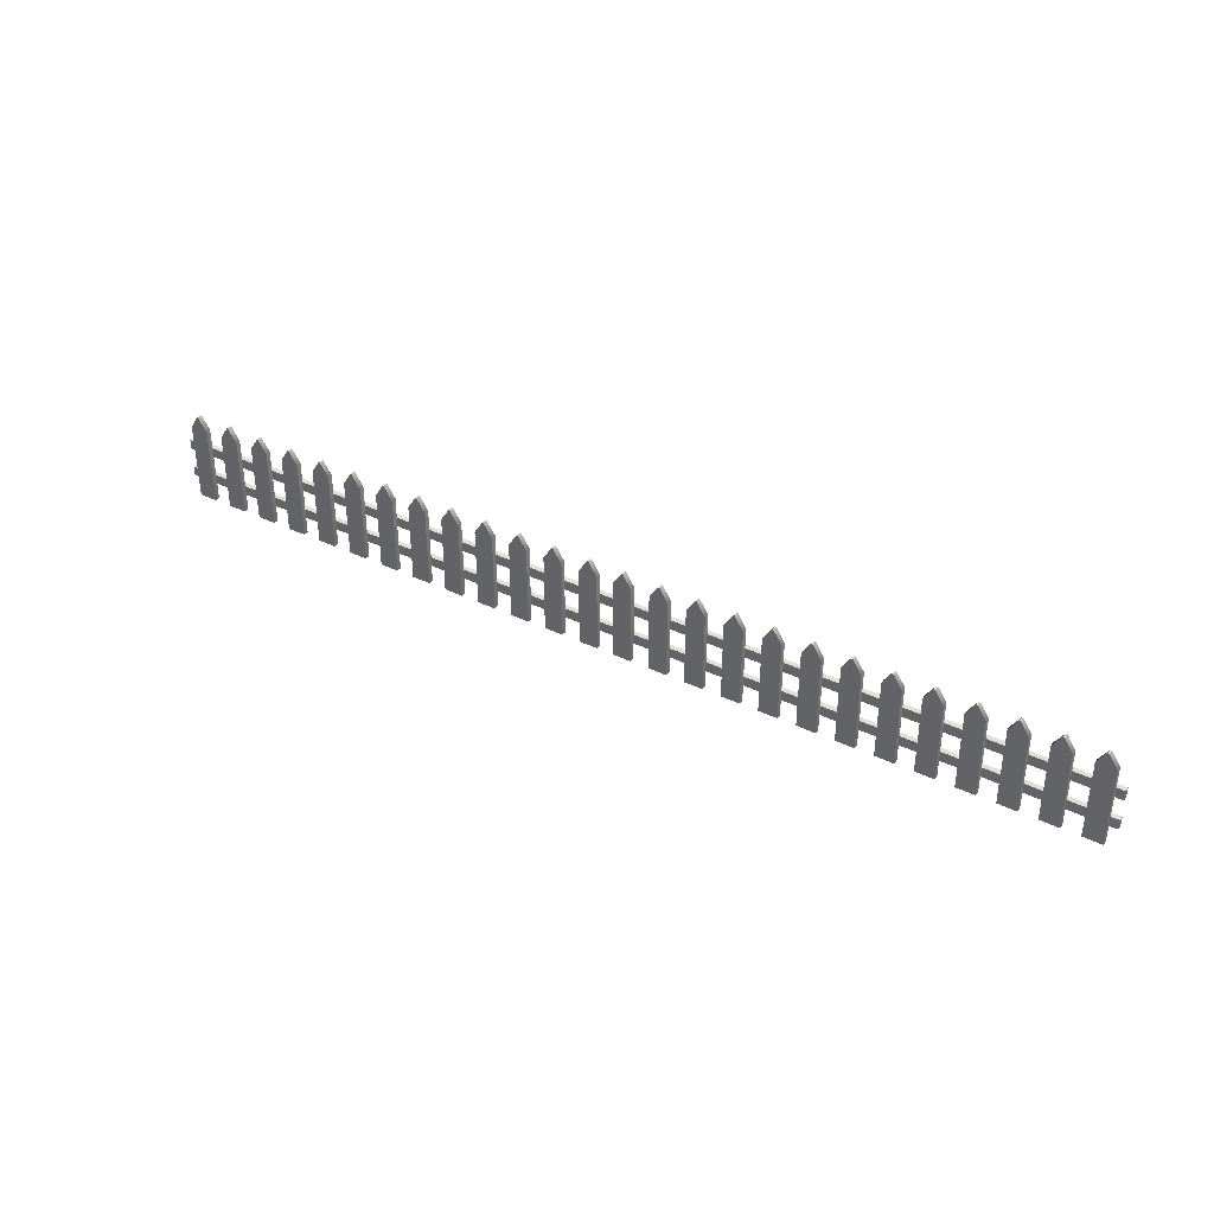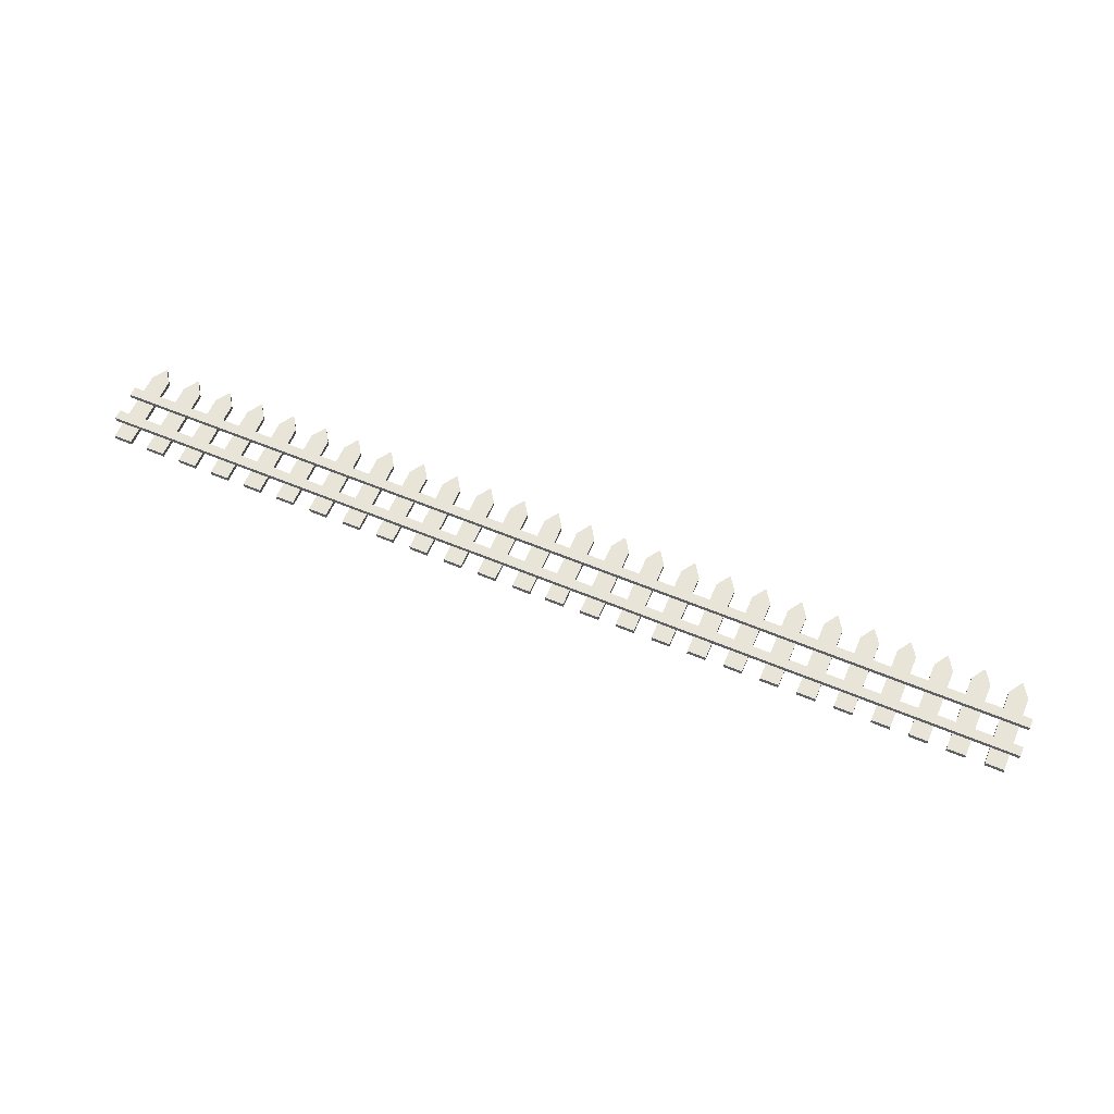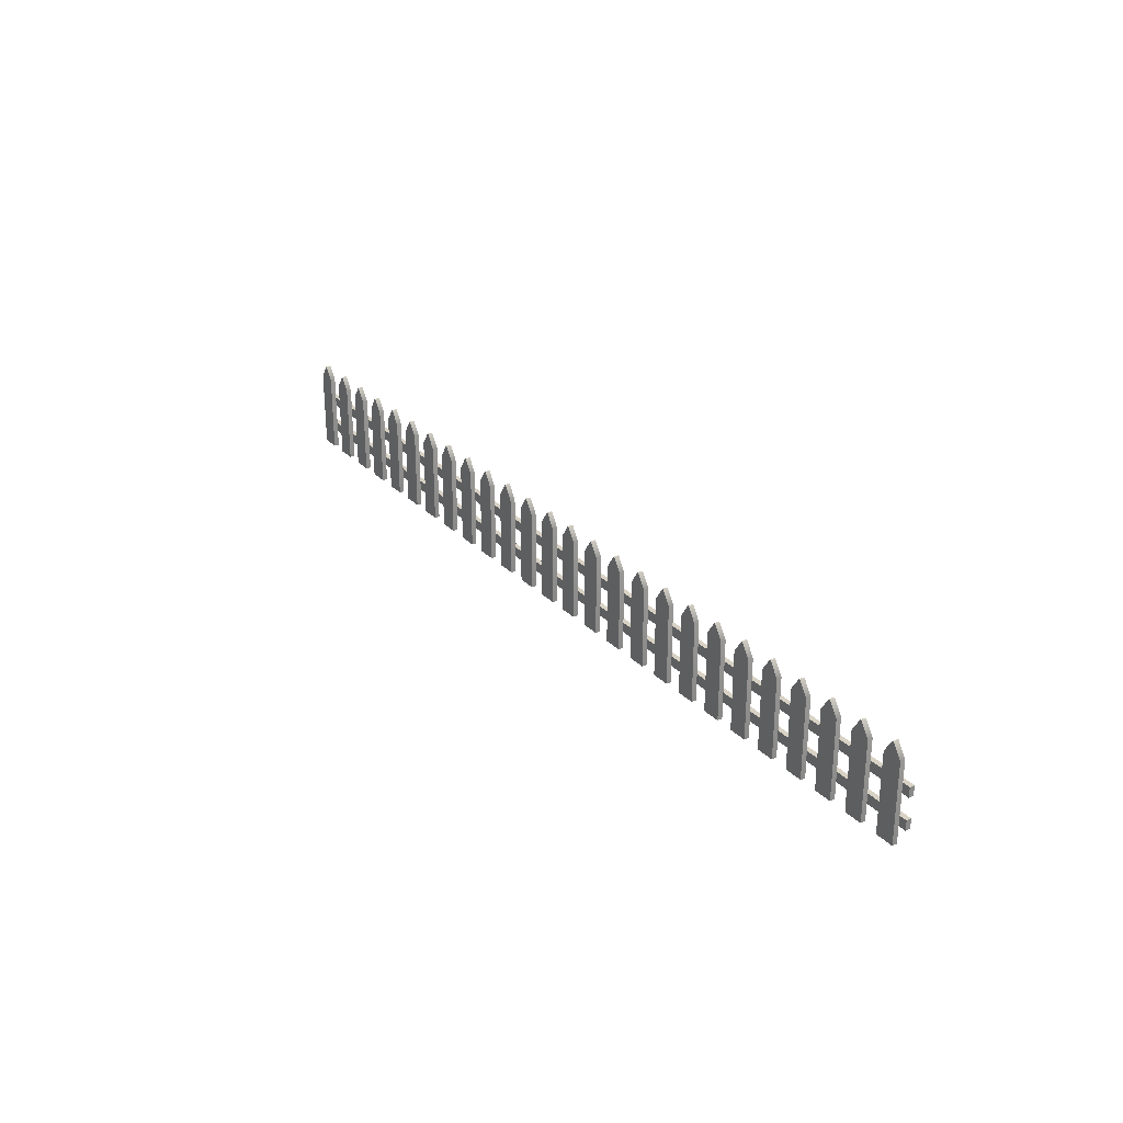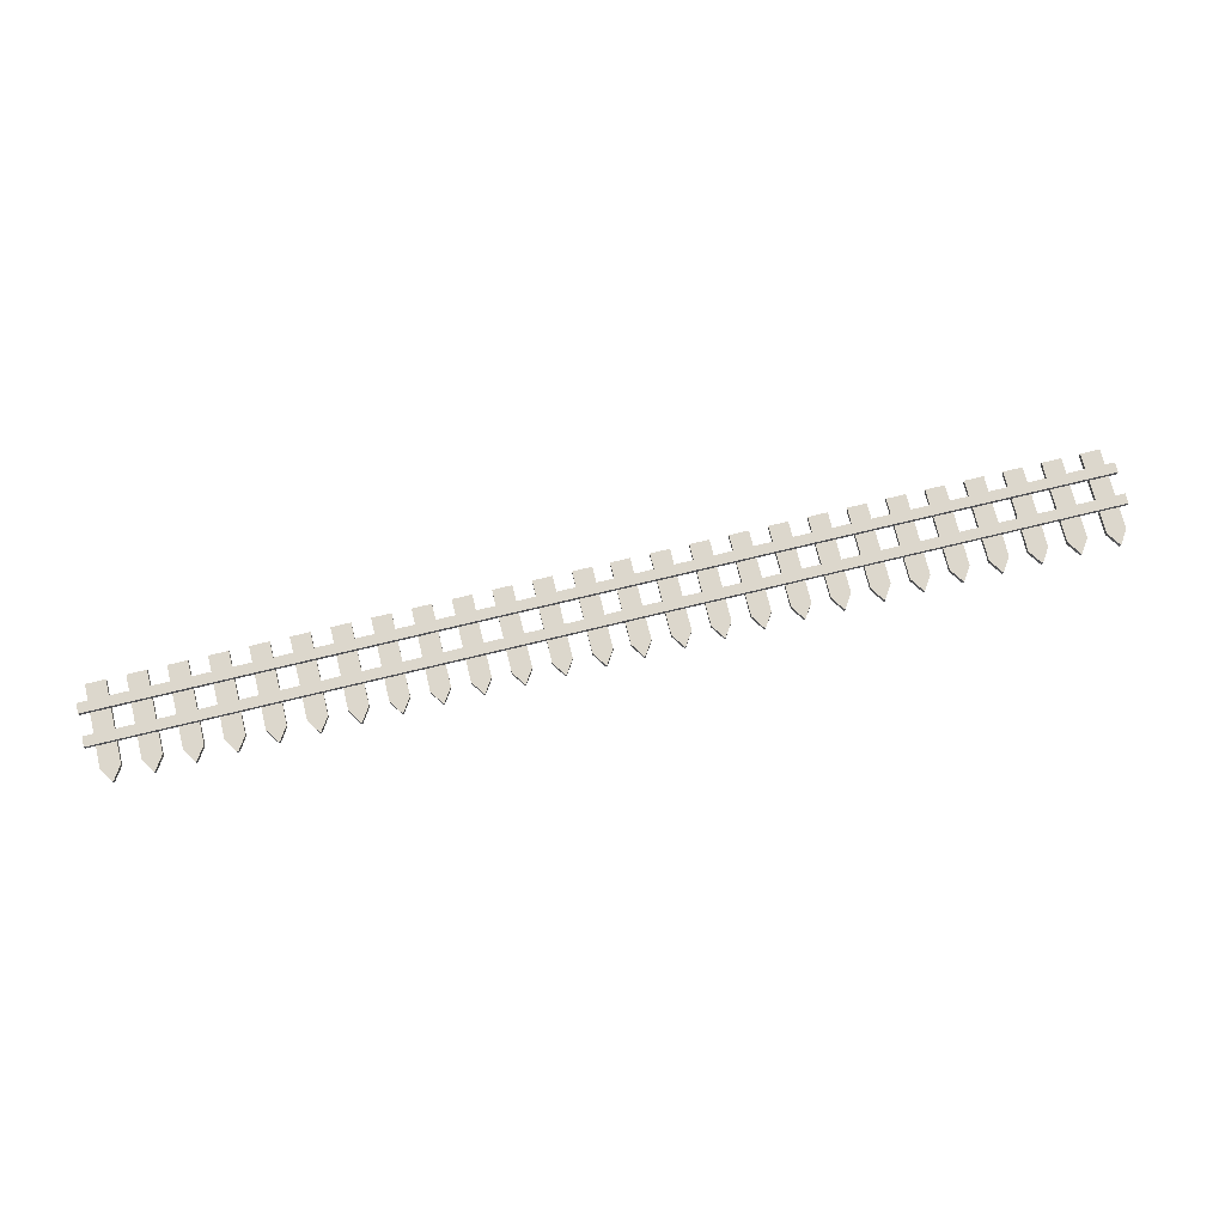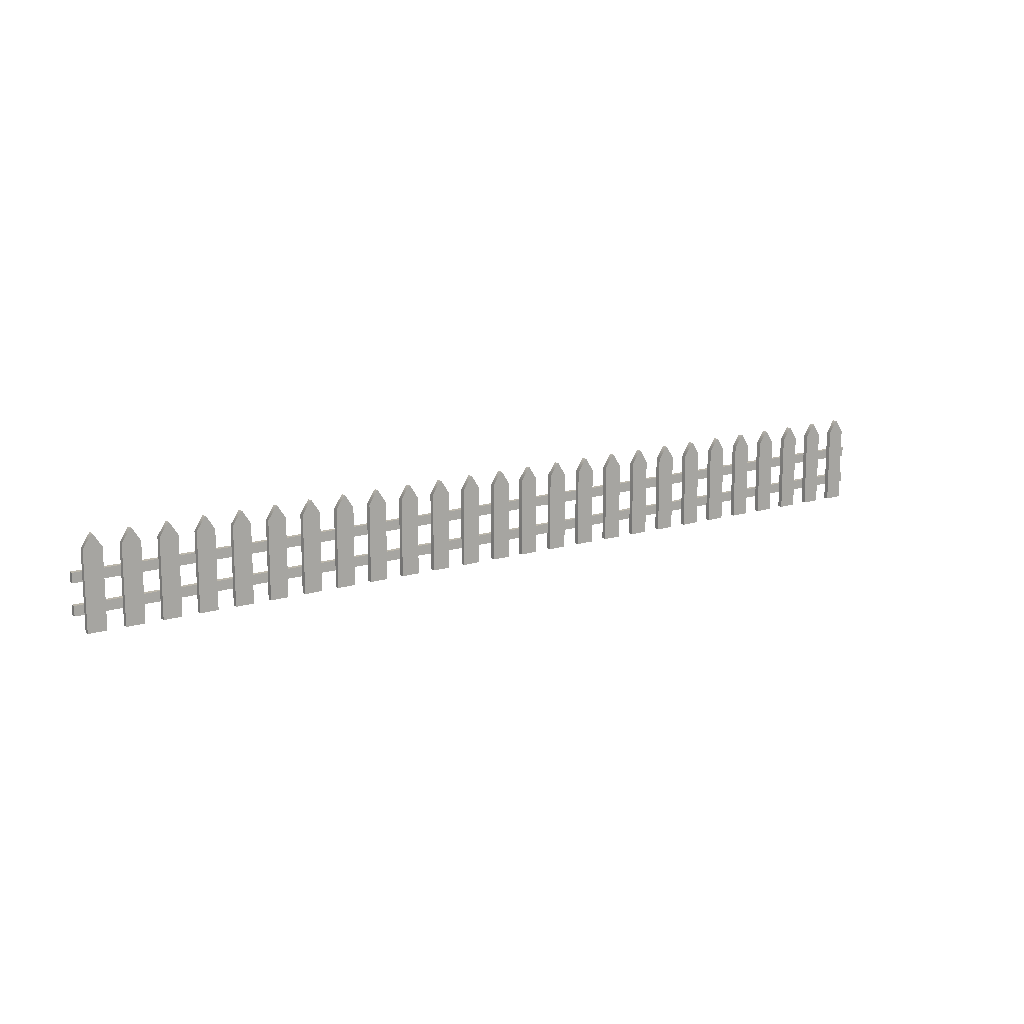
<metadata>
{"format":"obj","ext":"obj","renderer":"f3d","projection":"perspective","resolution":1024,"background":"white","views":[{"elev":37.2,"azim":-148.0,"up":"+Y"},{"elev":60.4,"azim":23.1,"up":"+Z"},{"elev":27.7,"azim":-124.1,"up":"+Y"},{"elev":72.9,"azim":166.3,"up":"+Z"},{"elev":14.0,"azim":145.4,"up":"+Y"}]}
</metadata>
<code>
g default
v -190.4 19.09 1.965
v -190.4 23.04 1.965
v -190.4 23.04 -0.02185
v -190.4 19.09 -0.02185
v -190.4 6.747 1.965
v -190.4 10.7 1.965
v -190.4 10.7 -0.02185
v -190.4 6.747 -0.02185
v -187.3 0 0.02173
v -179.8 0 0.02173
v -183.8 36.8 0.02173
v -183.3 36.8 0.02173
v -183.8 36.8 -1.965
v -183.3 36.8 -1.965
v -187.3 0 -1.965
v -179.8 0 -1.965
v -187.3 31.46 0.02173
v -179.8 31.46 0.02173
v -179.8 31.46 -1.965
v -187.3 31.46 -1.965
v -172.6 0 0.02173
v -165.1 0 0.02173
v -169.1 36.8 0.02173
v -168.6 36.8 0.02173
v -169.1 36.8 -1.965
v -168.6 36.8 -1.965
v -172.6 0 -1.965
v -165.1 0 -1.965
v -172.6 31.46 0.02173
v -165.1 31.46 0.02173
v -165.1 31.46 -1.965
v -172.6 31.46 -1.965
v -157.8 0 0.02173
v -150.4 0 0.02173
v -154.3 36.8 0.02173
v -153.9 36.8 0.02173
v -154.3 36.8 -1.965
v -153.9 36.8 -1.965
v -157.8 0 -1.965
v -150.4 0 -1.965
v -157.8 31.46 0.02173
v -150.4 31.46 0.02173
v -150.4 31.46 -1.965
v -157.8 31.46 -1.965
v -143.1 0 0.02173
v -135.7 0 0.02173
v -139.6 36.8 0.02173
v -139.2 36.8 0.02173
v -139.6 36.8 -1.965
v -139.2 36.8 -1.965
v -143.1 0 -1.965
v -135.7 0 -1.965
v -143.1 31.46 0.02173
v -135.7 31.46 0.02173
v -135.7 31.46 -1.965
v -143.1 31.46 -1.965
v -128.4 0 0.02173
v -121 0 0.02173
v -124.9 36.8 0.02173
v -124.5 36.8 0.02173
v -124.9 36.8 -1.965
v -124.5 36.8 -1.965
v -128.4 0 -1.965
v -121 0 -1.965
v -128.4 31.46 0.02173
v -121 31.46 0.02173
v -121 31.46 -1.965
v -128.4 31.46 -1.965
v -113.7 0 0.02173
v -106.2 0 0.02173
v -110.2 36.8 0.02173
v -109.7 36.8 0.02173
v -110.2 36.8 -1.965
v -109.7 36.8 -1.965
v -113.7 0 -1.965
v -106.2 0 -1.965
v -113.7 31.46 0.02173
v -106.2 31.46 0.02173
v -106.2 31.46 -1.965
v -113.7 31.46 -1.965
v -99.02 0 0.02173
v -91.54 0 0.02173
v -95.52 36.8 0.02173
v -95.04 36.8 0.02173
v -95.52 36.8 -1.965
v -95.04 36.8 -1.965
v -99.02 0 -1.965
v -91.54 0 -1.965
v -99.02 31.46 0.02173
v -91.54 31.46 0.02173
v -91.54 31.46 -1.965
v -99.02 31.46 -1.965
v -84.31 0 0.02173
v -76.83 0 0.02173
v -80.81 36.8 0.02173
v -80.33 36.8 0.02173
v -80.81 36.8 -1.965
v -80.33 36.8 -1.965
v -84.31 0 -1.965
v -76.83 0 -1.965
v -84.31 31.46 0.02173
v -76.83 31.46 0.02173
v -76.83 31.46 -1.965
v -84.31 31.46 -1.965
v -69.6 0 0.02173
v -62.12 0 0.02173
v -66.1 36.8 0.02173
v -65.63 36.8 0.02173
v -66.1 36.8 -1.965
v -65.63 36.8 -1.965
v -69.6 0 -1.965
v -62.12 0 -1.965
v -69.6 31.46 0.02173
v -62.12 31.46 0.02173
v -62.12 31.46 -1.965
v -69.6 31.46 -1.965
v -54.9 0 0.02173
v -47.42 0 0.02173
v -51.4 36.8 0.02173
v -50.92 36.8 0.02173
v -51.4 36.8 -1.965
v -50.92 36.8 -1.965
v -54.9 0 -1.965
v -47.42 0 -1.965
v -54.9 31.46 0.02173
v -47.42 31.46 0.02173
v -47.42 31.46 -1.965
v -54.9 31.46 -1.965
v -40.19 0 0.02173
v -32.71 0 0.02173
v -36.69 36.8 0.02173
v -36.21 36.8 0.02173
v -36.69 36.8 -1.965
v -36.21 36.8 -1.965
v -40.19 0 -1.965
v -32.71 0 -1.965
v -40.19 31.46 0.02173
v -32.71 31.46 0.02173
v -32.71 31.46 -1.965
v -40.19 31.46 -1.965
v -25.55 0 0.02173
v -18.07 0 0.02173
v -22.05 36.8 0.02173
v -21.57 36.8 0.02173
v -22.05 36.8 -1.965
v -21.57 36.8 -1.965
v -25.55 0 -1.965
v -18.07 0 -1.965
v -25.55 31.46 0.02173
v -18.07 31.46 0.02173
v -18.07 31.46 -1.965
v -25.55 31.46 -1.965
v -10.84 0 0.02173
v -3.361 0 0.02173
v -7.34 36.8 0.02173
v -6.863 36.8 0.02173
v -7.34 36.8 -1.965
v -6.863 36.8 -1.965
v -10.84 0 -1.965
v -3.361 0 -1.965
v -10.84 31.46 0.02173
v -3.361 31.46 0.02173
v -3.361 31.46 -1.965
v -10.84 31.46 -1.965
v 0.4048 19.09 1.965
v 0.4048 19.09 -0.02184
v 0.4048 23.04 -0.02184
v 0.4048 23.04 1.965
v 0.4048 6.747 1.965
v 0.4048 6.747 -0.02184
v 0.4048 10.7 -0.02184
v 0.4048 10.7 1.965
g cerca_uv7
f 4 1 2 3
f 8 5 6 7
f 17 18 12 11
f 11 12 14 13
f 13 14 19 20
f 15 16 10 9
f 18 19 14 12
f 20 17 11 13
f 9 10 18 17
f 10 16 19 18
f 20 19 16 15
f 15 9 17 20
f 29 30 24 23
f 23 24 26 25
f 25 26 31 32
f 27 28 22 21
f 30 31 26 24
f 32 29 23 25
f 21 22 30 29
f 22 28 31 30
f 32 31 28 27
f 27 21 29 32
f 41 42 36 35
f 35 36 38 37
f 37 38 43 44
f 39 40 34 33
f 42 43 38 36
f 44 41 35 37
f 33 34 42 41
f 34 40 43 42
f 44 43 40 39
f 39 33 41 44
f 53 54 48 47
f 47 48 50 49
f 49 50 55 56
f 51 52 46 45
f 54 55 50 48
f 56 53 47 49
f 45 46 54 53
f 46 52 55 54
f 56 55 52 51
f 51 45 53 56
f 65 66 60 59
f 59 60 62 61
f 61 62 67 68
f 63 64 58 57
f 66 67 62 60
f 68 65 59 61
f 57 58 66 65
f 58 64 67 66
f 68 67 64 63
f 63 57 65 68
f 77 78 72 71
f 71 72 74 73
f 73 74 79 80
f 75 76 70 69
f 78 79 74 72
f 80 77 71 73
f 69 70 78 77
f 70 76 79 78
f 80 79 76 75
f 75 69 77 80
f 89 90 84 83
f 83 84 86 85
f 85 86 91 92
f 87 88 82 81
f 90 91 86 84
f 92 89 83 85
f 81 82 90 89
f 82 88 91 90
f 92 91 88 87
f 87 81 89 92
f 101 102 96 95
f 95 96 98 97
f 97 98 103 104
f 99 100 94 93
f 102 103 98 96
f 104 101 95 97
f 93 94 102 101
f 94 100 103 102
f 104 103 100 99
f 99 93 101 104
f 113 114 108 107
f 107 108 110 109
f 109 110 115 116
f 111 112 106 105
f 114 115 110 108
f 116 113 107 109
f 105 106 114 113
f 106 112 115 114
f 116 115 112 111
f 111 105 113 116
f 125 126 120 119
f 119 120 122 121
f 121 122 127 128
f 123 124 118 117
f 126 127 122 120
f 128 125 119 121
f 117 118 126 125
f 118 124 127 126
f 128 127 124 123
f 123 117 125 128
f 137 138 132 131
f 131 132 134 133
f 133 134 139 140
f 135 136 130 129
f 138 139 134 132
f 140 137 131 133
f 129 130 138 137
f 130 136 139 138
f 140 139 136 135
f 135 129 137 140
f 149 150 144 143
f 143 144 146 145
f 145 146 151 152
f 147 148 142 141
f 150 151 146 144
f 152 149 143 145
f 141 142 150 149
f 142 148 151 150
f 152 151 148 147
f 147 141 149 152
f 161 162 156 155
f 155 156 158 157
f 157 158 163 164
f 159 160 154 153
f 162 163 158 156
f 164 161 155 157
f 153 154 162 161
f 154 160 163 162
f 164 163 160 159
f 159 153 161 164
f 4 166 165 1
f 3 167 166 4
f 2 168 167 3
f 1 165 168 2
f 8 170 169 5
f 7 171 170 8
f 6 172 171 7
f 5 169 172 6
f 166 167 168 165
f 170 171 172 169
g default
v 0.009036 19.09 1.965
v 0.009036 23.04 1.965
v 0.009036 23.04 -0.02185
v 0.009036 19.09 -0.02185
v 0.009036 6.747 1.965
v 0.009036 10.7 1.965
v 0.009036 10.7 -0.02185
v 0.009036 6.747 -0.02185
v 3.14 0 0.02173
v 10.62 0 0.02173
v 6.641 36.8 0.02173
v 7.118 36.8 0.02173
v 6.641 36.8 -1.965
v 7.118 36.8 -1.965
v 3.14 0 -1.965
v 10.62 0 -1.965
v 3.14 31.46 0.02173
v 10.62 31.46 0.02173
v 10.62 31.46 -1.965
v 3.14 31.46 -1.965
v 17.85 0 0.02173
v 25.33 0 0.02173
v 21.35 36.8 0.02173
v 21.83 36.8 0.02173
v 21.35 36.8 -1.965
v 21.83 36.8 -1.965
v 17.85 0 -1.965
v 25.33 0 -1.965
v 17.85 31.46 0.02173
v 25.33 31.46 0.02173
v 25.33 31.46 -1.965
v 17.85 31.46 -1.965
v 32.55 0 0.02173
v 40.03 0 0.02173
v 36.06 36.8 0.02173
v 36.53 36.8 0.02173
v 36.06 36.8 -1.965
v 36.53 36.8 -1.965
v 32.55 0 -1.965
v 40.03 0 -1.965
v 32.55 31.46 0.02173
v 40.03 31.46 0.02173
v 40.03 31.46 -1.965
v 32.55 31.46 -1.965
v 47.26 0 0.02173
v 54.74 0 0.02173
v 50.76 36.8 0.02173
v 51.24 36.8 0.02173
v 50.76 36.8 -1.965
v 51.24 36.8 -1.965
v 47.26 0 -1.965
v 54.74 0 -1.965
v 47.26 31.46 0.02173
v 54.74 31.46 0.02173
v 54.74 31.46 -1.965
v 47.26 31.46 -1.965
v 61.97 0 0.02173
v 69.45 0 0.02173
v 65.47 36.8 0.02173
v 65.95 36.8 0.02173
v 65.47 36.8 -1.965
v 65.95 36.8 -1.965
v 61.97 0 -1.965
v 69.45 0 -1.965
v 61.97 31.46 0.02173
v 69.45 31.46 0.02173
v 69.45 31.46 -1.965
v 61.97 31.46 -1.965
v 76.67 0 0.02173
v 84.16 0 0.02173
v 80.18 36.8 0.02173
v 80.65 36.8 0.02173
v 80.18 36.8 -1.965
v 80.65 36.8 -1.965
v 76.67 0 -1.965
v 84.16 0 -1.965
v 76.67 31.46 0.02173
v 84.16 31.46 0.02173
v 84.16 31.46 -1.965
v 76.67 31.46 -1.965
v 91.38 0 0.02173
v 98.86 0 0.02173
v 94.88 36.8 0.02173
v 95.36 36.8 0.02173
v 94.88 36.8 -1.965
v 95.36 36.8 -1.965
v 91.38 0 -1.965
v 98.86 0 -1.965
v 91.38 31.46 0.02173
v 98.86 31.46 0.02173
v 98.86 31.46 -1.965
v 91.38 31.46 -1.965
v 106.1 0 0.02173
v 113.6 0 0.02173
v 109.6 36.8 0.02173
v 110.1 36.8 0.02173
v 109.6 36.8 -1.965
v 110.1 36.8 -1.965
v 106.1 0 -1.965
v 113.6 0 -1.965
v 106.1 31.46 0.02173
v 113.6 31.46 0.02173
v 113.6 31.46 -1.965
v 106.1 31.46 -1.965
v 120.8 0 0.02173
v 128.3 0 0.02173
v 124.3 36.8 0.02173
v 124.8 36.8 0.02173
v 124.3 36.8 -1.965
v 124.8 36.8 -1.965
v 120.8 0 -1.965
v 128.3 0 -1.965
v 120.8 31.46 0.02173
v 128.3 31.46 0.02173
v 128.3 31.46 -1.965
v 120.8 31.46 -1.965
v 135.5 0 0.02173
v 143 0 0.02173
v 139 36.8 0.02173
v 139.5 36.8 0.02173
v 139 36.8 -1.965
v 139.5 36.8 -1.965
v 135.5 0 -1.965
v 143 0 -1.965
v 135.5 31.46 0.02173
v 143 31.46 0.02173
v 143 31.46 -1.965
v 135.5 31.46 -1.965
v 150.2 0 0.02173
v 157.7 0 0.02173
v 153.7 36.8 0.02173
v 154.2 36.8 0.02173
v 153.7 36.8 -1.965
v 154.2 36.8 -1.965
v 150.2 0 -1.965
v 157.7 0 -1.965
v 150.2 31.46 0.02173
v 157.7 31.46 0.02173
v 157.7 31.46 -1.965
v 150.2 31.46 -1.965
v 164.9 0 0.02173
v 172.3 0 0.02173
v 168.4 36.8 0.02173
v 168.8 36.8 0.02173
v 168.4 36.8 -1.965
v 168.8 36.8 -1.965
v 164.9 0 -1.965
v 172.3 0 -1.965
v 164.9 31.46 0.02173
v 172.3 31.46 0.02173
v 172.3 31.46 -1.965
v 164.9 31.46 -1.965
v 179.6 0 0.02173
v 187 0 0.02173
v 183.1 36.8 0.02173
v 183.5 36.8 0.02173
v 183.1 36.8 -1.965
v 183.5 36.8 -1.965
v 179.6 0 -1.965
v 187 0 -1.965
v 179.6 31.46 0.02173
v 187 31.46 0.02173
v 187 31.46 -1.965
v 179.6 31.46 -1.965
v 190.8 19.09 1.965
v 190.8 19.09 -0.02184
v 190.8 23.04 -0.02184
v 190.8 23.04 1.965
v 190.8 6.747 1.965
v 190.8 6.747 -0.02184
v 190.8 10.7 -0.02184
v 190.8 10.7 1.965
g cerca_uv5
f 176 173 174 175
f 180 177 178 179
f 189 190 184 183
f 183 184 186 185
f 185 186 191 192
f 187 188 182 181
f 190 191 186 184
f 192 189 183 185
f 181 182 190 189
f 182 188 191 190
f 192 191 188 187
f 187 181 189 192
f 201 202 196 195
f 195 196 198 197
f 197 198 203 204
f 199 200 194 193
f 202 203 198 196
f 204 201 195 197
f 193 194 202 201
f 194 200 203 202
f 204 203 200 199
f 199 193 201 204
f 213 214 208 207
f 207 208 210 209
f 209 210 215 216
f 211 212 206 205
f 214 215 210 208
f 216 213 207 209
f 205 206 214 213
f 206 212 215 214
f 216 215 212 211
f 211 205 213 216
f 225 226 220 219
f 219 220 222 221
f 221 222 227 228
f 223 224 218 217
f 226 227 222 220
f 228 225 219 221
f 217 218 226 225
f 218 224 227 226
f 228 227 224 223
f 223 217 225 228
f 237 238 232 231
f 231 232 234 233
f 233 234 239 240
f 235 236 230 229
f 238 239 234 232
f 240 237 231 233
f 229 230 238 237
f 230 236 239 238
f 240 239 236 235
f 235 229 237 240
f 249 250 244 243
f 243 244 246 245
f 245 246 251 252
f 247 248 242 241
f 250 251 246 244
f 252 249 243 245
f 241 242 250 249
f 242 248 251 250
f 252 251 248 247
f 247 241 249 252
f 261 262 256 255
f 255 256 258 257
f 257 258 263 264
f 259 260 254 253
f 262 263 258 256
f 264 261 255 257
f 253 254 262 261
f 254 260 263 262
f 264 263 260 259
f 259 253 261 264
f 273 274 268 267
f 267 268 270 269
f 269 270 275 276
f 271 272 266 265
f 274 275 270 268
f 276 273 267 269
f 265 266 274 273
f 266 272 275 274
f 276 275 272 271
f 271 265 273 276
f 285 286 280 279
f 279 280 282 281
f 281 282 287 288
f 283 284 278 277
f 286 287 282 280
f 288 285 279 281
f 277 278 286 285
f 278 284 287 286
f 288 287 284 283
f 283 277 285 288
f 297 298 292 291
f 291 292 294 293
f 293 294 299 300
f 295 296 290 289
f 298 299 294 292
f 300 297 291 293
f 289 290 298 297
f 290 296 299 298
f 300 299 296 295
f 295 289 297 300
f 309 310 304 303
f 303 304 306 305
f 305 306 311 312
f 307 308 302 301
f 310 311 306 304
f 312 309 303 305
f 301 302 310 309
f 302 308 311 310
f 312 311 308 307
f 307 301 309 312
f 321 322 316 315
f 315 316 318 317
f 317 318 323 324
f 319 320 314 313
f 322 323 318 316
f 324 321 315 317
f 313 314 322 321
f 314 320 323 322
f 324 323 320 319
f 319 313 321 324
f 333 334 328 327
f 327 328 330 329
f 329 330 335 336
f 331 332 326 325
f 334 335 330 328
f 336 333 327 329
f 325 326 334 333
f 326 332 335 334
f 336 335 332 331
f 331 325 333 336
f 176 338 337 173
f 175 339 338 176
f 174 340 339 175
f 173 337 340 174
f 180 342 341 177
f 179 343 342 180
f 178 344 343 179
f 177 341 344 178
f 338 339 340 337
f 342 343 344 341

</code>
